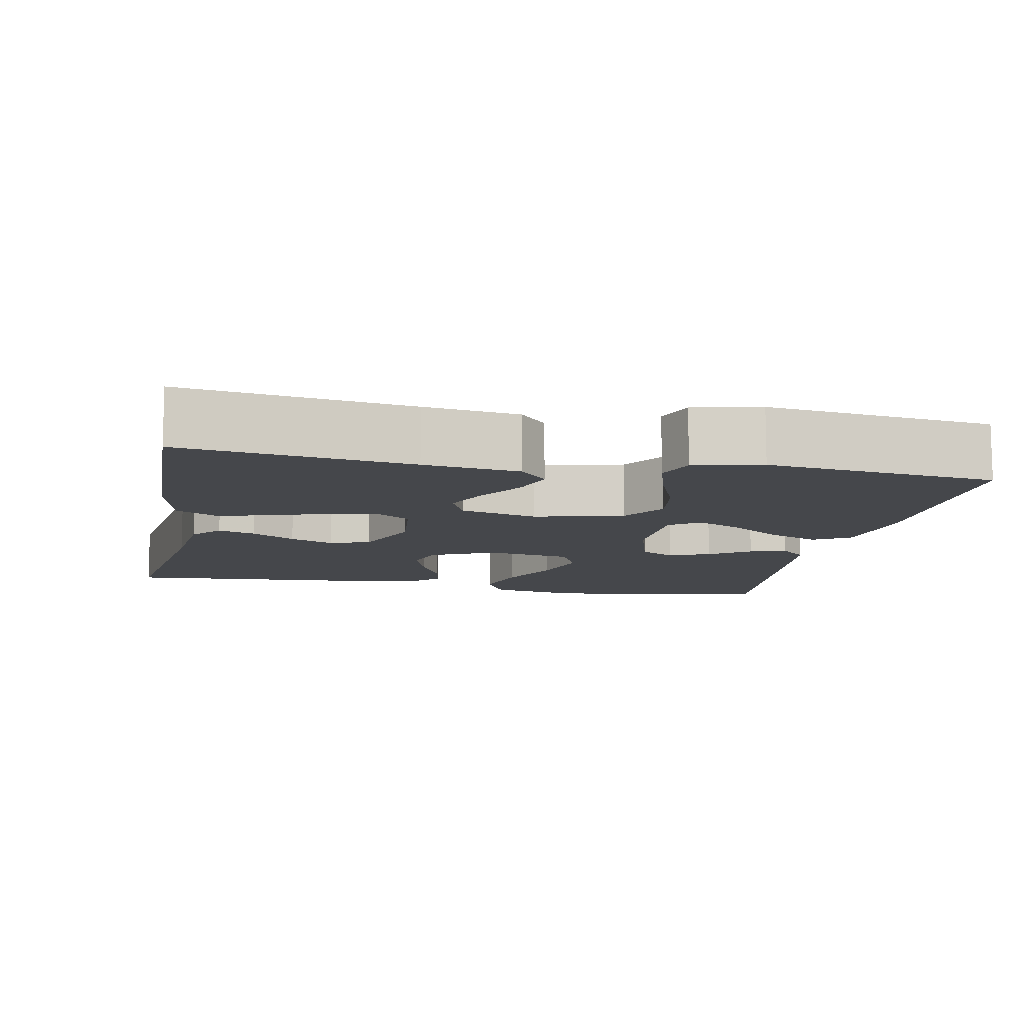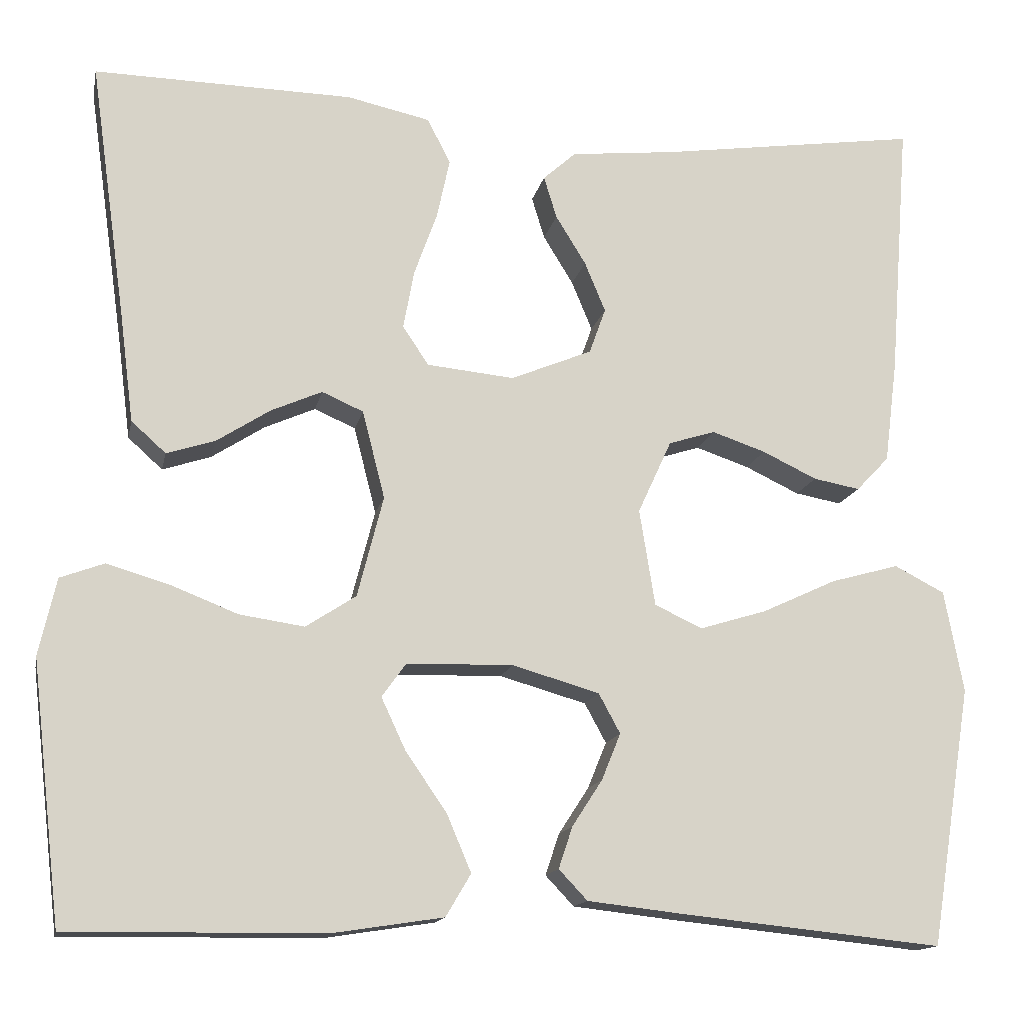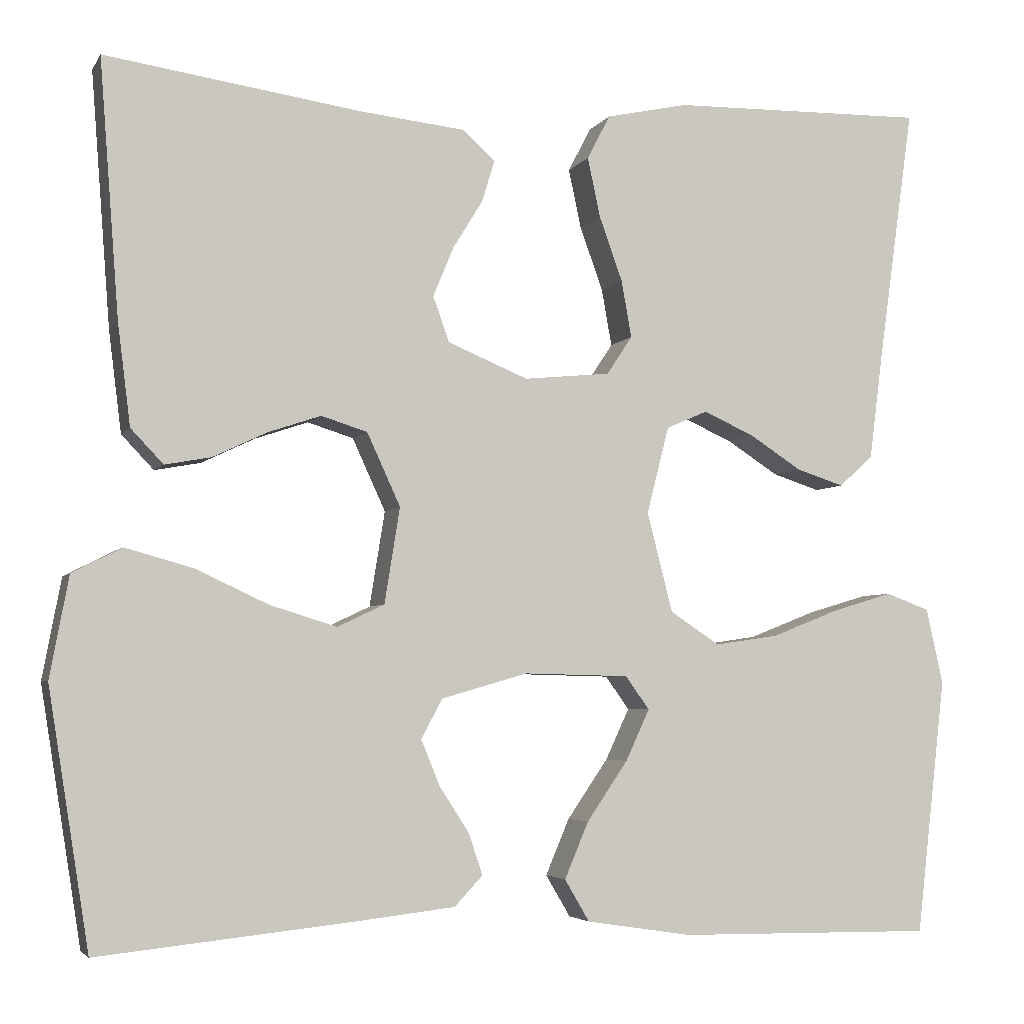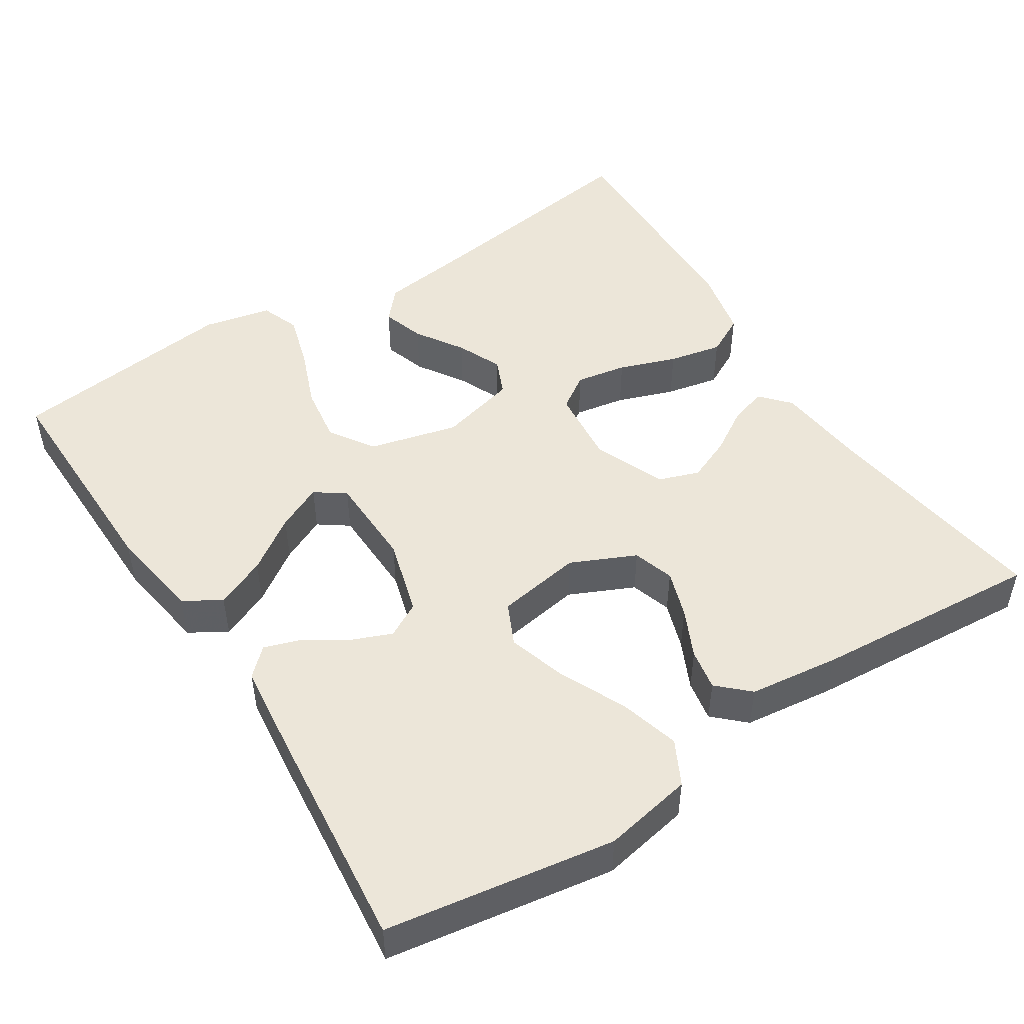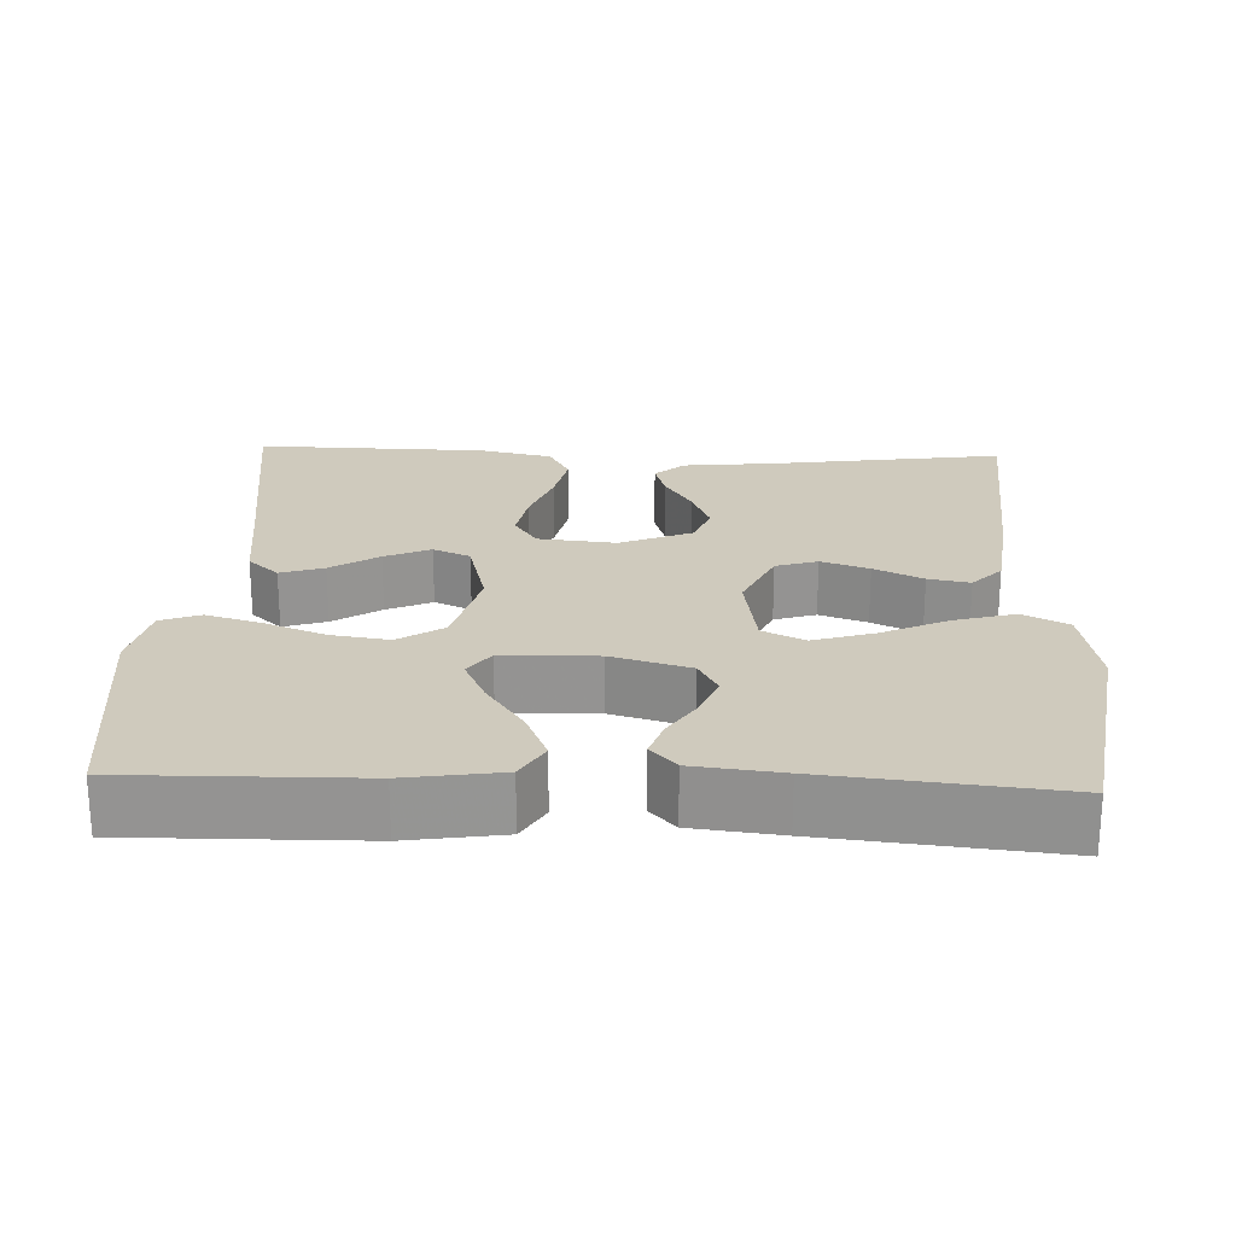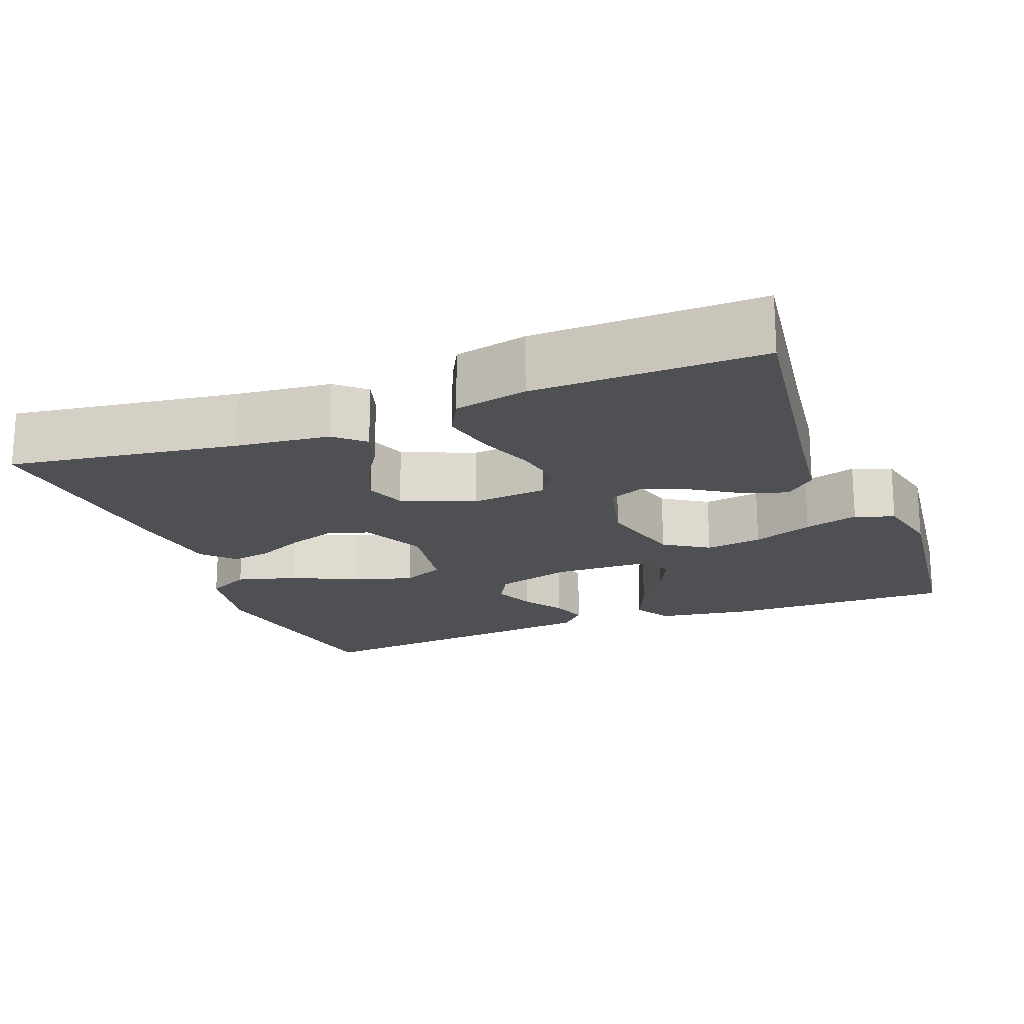
<metadata>
{"format":"obj","ext":"obj","renderer":"f3d","projection":"perspective","resolution":1024,"background":"white","views":[{"elev":-10.5,"azim":79.0,"up":"+Y"},{"elev":-14.4,"azim":168.5,"up":"+Z"},{"elev":-4.3,"azim":-17.4,"up":"+Z"},{"elev":49.1,"azim":-122.8,"up":"+Y"},{"elev":23.0,"azim":-177.7,"up":"+Y"},{"elev":-18.9,"azim":21.0,"up":"+Y"}]}
</metadata>
<code>
v -0.5 0.07 0.5
v -0.2 0.07 0.457
v -0.077 0.07 0.444
v -0.039 0.07 0.41
v -0.054 0.07 0.361
v -0.089 0.07 0.304
v -0.113 0.07 0.246
v -0.094 0.07 0.193
v 0 0.07 0.154
v 0.101 0.07 0.164
v 0.131 0.07 0.209
v 0.119 0.07 0.276
v 0.092 0.07 0.351
v 0.077 0.07 0.421
v 0.104 0.07 0.473
v 0.2 0.07 0.494
v 0.5 0.07 0.5
v 0.458 0.07 0.2
v 0.442 0.07 0.075
v 0.402 0.07 0.039
v 0.346 0.07 0.057
v 0.284 0.07 0.097
v 0.225 0.07 0.123
v 0.177 0.07 0.102
v 0.151 0.07 0
v 0.181 0.07 -0.117
v 0.239 0.07 -0.155
v 0.314 0.07 -0.144
v 0.393 0.07 -0.113
v 0.464 0.07 -0.092
v 0.515 0.07 -0.111
v 0.535 0.07 -0.2
v 0.5 0.07 -0.5
v 0.2 0.07 -0.496
v 0.076 0.07 -0.477
v 0.047 0.07 -0.428
v 0.075 0.07 -0.362
v 0.123 0.07 -0.292
v 0.151 0.07 -0.232
v 0.123 0.07 -0.193
v 0 0.07 -0.19
v -0.101 0.07 -0.219
v -0.126 0.07 -0.265
v -0.104 0.07 -0.319
v -0.069 0.07 -0.373
v -0.053 0.07 -0.421
v -0.086 0.07 -0.456
v -0.2 0.07 -0.469
v -0.5 0.07 -0.5
v -0.548 0.07 -0.2
v -0.526 0.07 -0.082
v -0.468 0.07 -0.052
v -0.389 0.07 -0.074
v -0.303 0.07 -0.114
v -0.225 0.07 -0.138
v -0.17 0.07 -0.112
v -0.152 0.07 0
v -0.191 0.07 0.085
v -0.245 0.07 0.102
v -0.307 0.07 0.081
v -0.37 0.07 0.051
v -0.424 0.07 0.041
v -0.462 0.07 0.081
v -0.477 0.07 0.2
v -0.5 0 0.5
v -0.2 0 0.457
v -0.077 0 0.444
v -0.039 0 0.41
v -0.054 0 0.361
v -0.089 0 0.304
v -0.113 0 0.246
v -0.094 0 0.193
v 0 0 0.154
v 0.101 0 0.164
v 0.131 0 0.209
v 0.119 0 0.276
v 0.092 0 0.351
v 0.077 0 0.421
v 0.104 0 0.473
v 0.2 0 0.494
v 0.5 0 0.5
v 0.458 0 0.2
v 0.442 0 0.075
v 0.402 0 0.039
v 0.346 0 0.057
v 0.284 0 0.097
v 0.225 0 0.123
v 0.177 0 0.102
v 0.151 0 0
v 0.181 0 -0.117
v 0.239 0 -0.155
v 0.314 0 -0.144
v 0.393 0 -0.113
v 0.464 0 -0.092
v 0.515 0 -0.111
v 0.535 0 -0.2
v 0.5 0 -0.5
v 0.2 0 -0.496
v 0.076 0 -0.477
v 0.047 0 -0.428
v 0.075 0 -0.362
v 0.123 0 -0.292
v 0.151 0 -0.232
v 0.123 0 -0.193
v 0 0 -0.19
v -0.101 0 -0.219
v -0.126 0 -0.265
v -0.104 0 -0.319
v -0.069 0 -0.373
v -0.053 0 -0.421
v -0.086 0 -0.456
v -0.2 0 -0.469
v -0.5 0 -0.5
v -0.548 0 -0.2
v -0.526 0 -0.082
v -0.468 0 -0.052
v -0.389 0 -0.074
v -0.303 0 -0.114
v -0.225 0 -0.138
v -0.17 0 -0.112
v -0.152 0 0
v -0.191 0 0.085
v -0.245 0 0.102
v -0.307 0 0.081
v -0.37 0 0.051
v -0.424 0 0.041
v -0.462 0 0.081
v -0.477 0 0.2
f 63 64 1 2
f 60 61 62 63
f 59 60 63 2
f 58 59 2 3
f 51 52 53 54
f 51 54 55
f 50 51 55
f 49 50 55
f 48 49 55 56
f 44 45 46 47
f 43 44 47 48
f 35 36 37 38
f 35 38 39
f 34 35 39
f 33 34 39
f 32 33 39 40
f 28 29 30 31
f 28 31 32 40
f 19 20 21 22
f 18 19 22 23
f 17 18 23
f 16 17 23 24
f 12 13 14 15
f 11 12 15 16
f 3 4 5 6
f 3 6 7
f 58 3 7
f 57 58 7 8
f 43 48 56 57
f 42 43 57 8
f 41 42 8 9
f 40 41 9 10
f 27 28 40
f 26 27 40
f 25 26 40 10
f 11 16 24 25
f 10 11 25
f 66 65 128 127
f 127 126 125 124
f 66 127 124 123
f 67 66 123 122
f 118 117 116 115
f 119 118 115
f 119 115 114
f 119 114 113
f 120 119 113 112
f 111 110 109 108
f 112 111 108 107
f 102 101 100 99
f 103 102 99
f 103 99 98
f 103 98 97
f 104 103 97 96
f 95 94 93 92
f 104 96 95 92
f 86 85 84 83
f 87 86 83 82
f 87 82 81
f 88 87 81 80
f 79 78 77 76
f 80 79 76 75
f 70 69 68 67
f 71 70 67
f 71 67 122
f 72 71 122 121
f 121 120 112 107
f 72 121 107 106
f 73 72 106 105
f 74 73 105 104
f 104 92 91
f 104 91 90
f 74 104 90 89
f 89 88 80 75
f 89 75 74
f 1 65 66 2
f 2 66 67 3
f 3 67 68 4
f 4 68 69 5
f 5 69 70 6
f 6 70 71 7
f 7 71 72 8
f 8 72 73 9
f 9 73 74 10
f 10 74 75 11
f 11 75 76 12
f 12 76 77 13
f 13 77 78 14
f 14 78 79 15
f 15 79 80 16
f 16 80 81 17
f 17 81 82 18
f 18 82 83 19
f 19 83 84 20
f 20 84 85 21
f 21 85 86 22
f 22 86 87 23
f 23 87 88 24
f 24 88 89 25
f 25 89 90 26
f 26 90 91 27
f 27 91 92 28
f 28 92 93 29
f 29 93 94 30
f 30 94 95 31
f 31 95 96 32
f 32 96 97 33
f 33 97 98 34
f 34 98 99 35
f 35 99 100 36
f 36 100 101 37
f 37 101 102 38
f 38 102 103 39
f 39 103 104 40
f 40 104 105 41
f 41 105 106 42
f 42 106 107 43
f 43 107 108 44
f 44 108 109 45
f 45 109 110 46
f 46 110 111 47
f 47 111 112 48
f 48 112 113 49
f 49 113 114 50
f 50 114 115 51
f 51 115 116 52
f 52 116 117 53
f 53 117 118 54
f 54 118 119 55
f 55 119 120 56
f 56 120 121 57
f 57 121 122 58
f 58 122 123 59
f 59 123 124 60
f 60 124 125 61
f 61 125 126 62
f 62 126 127 63
f 63 127 128 64
f 64 128 65 1

</code>
